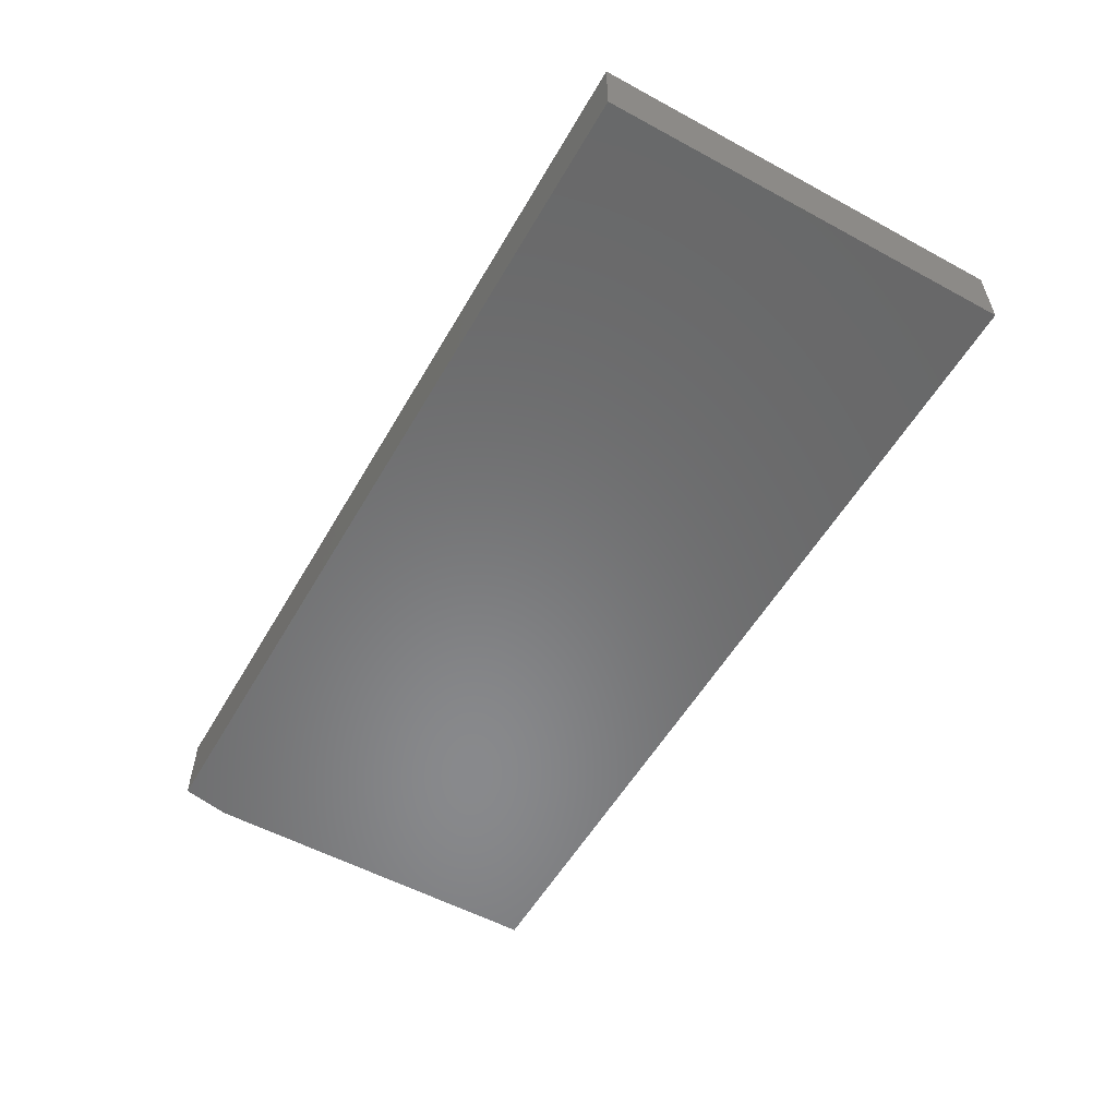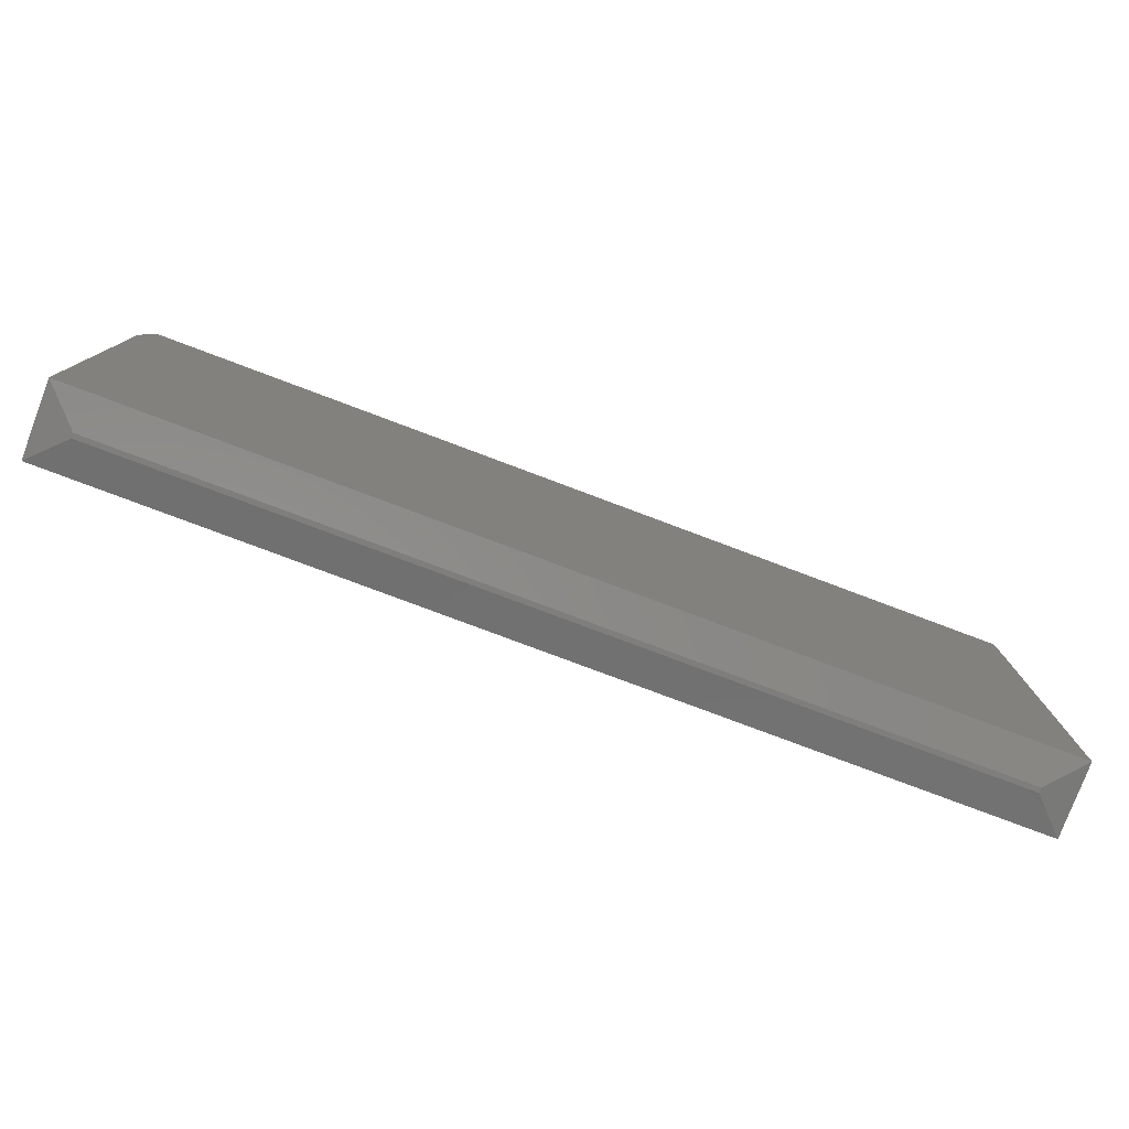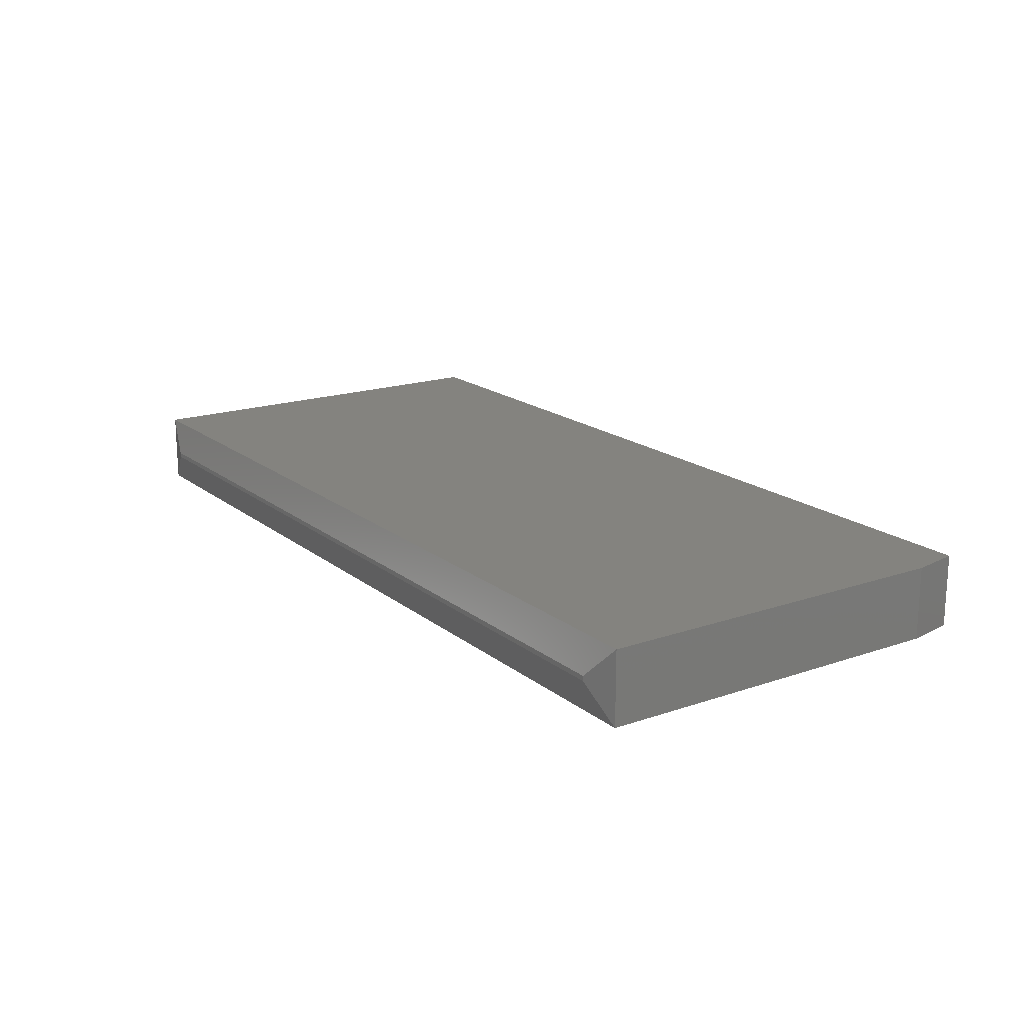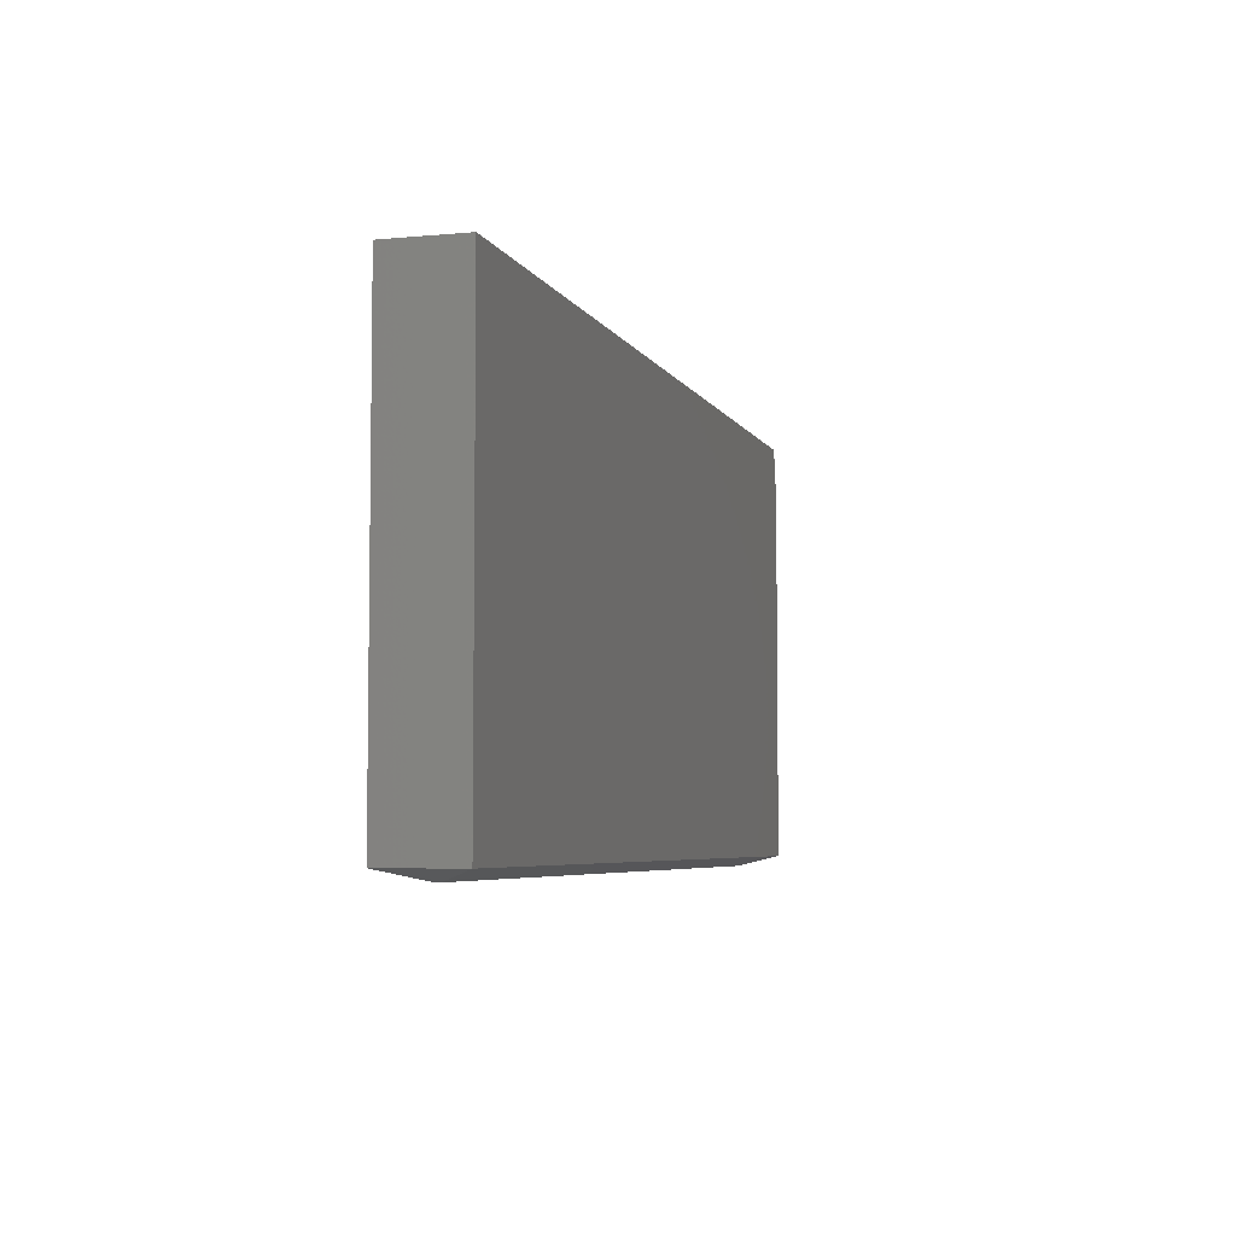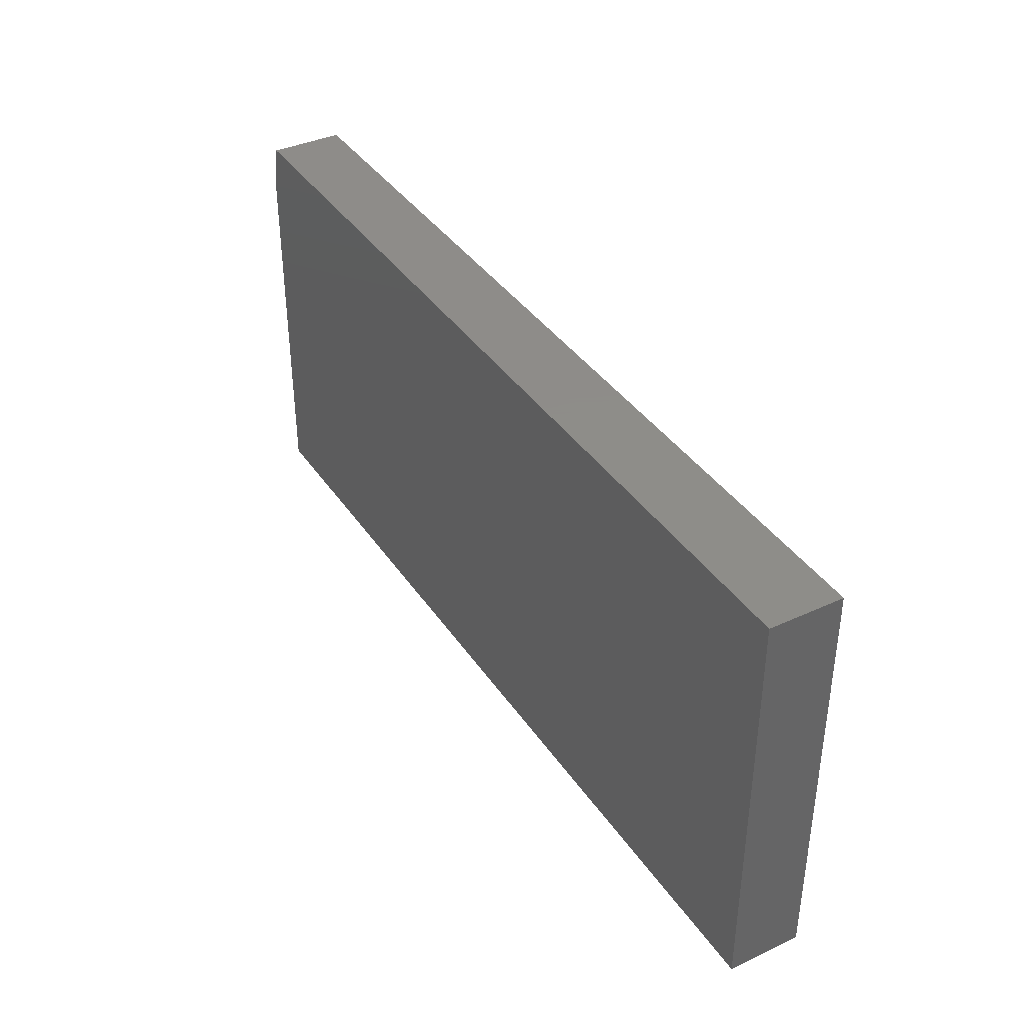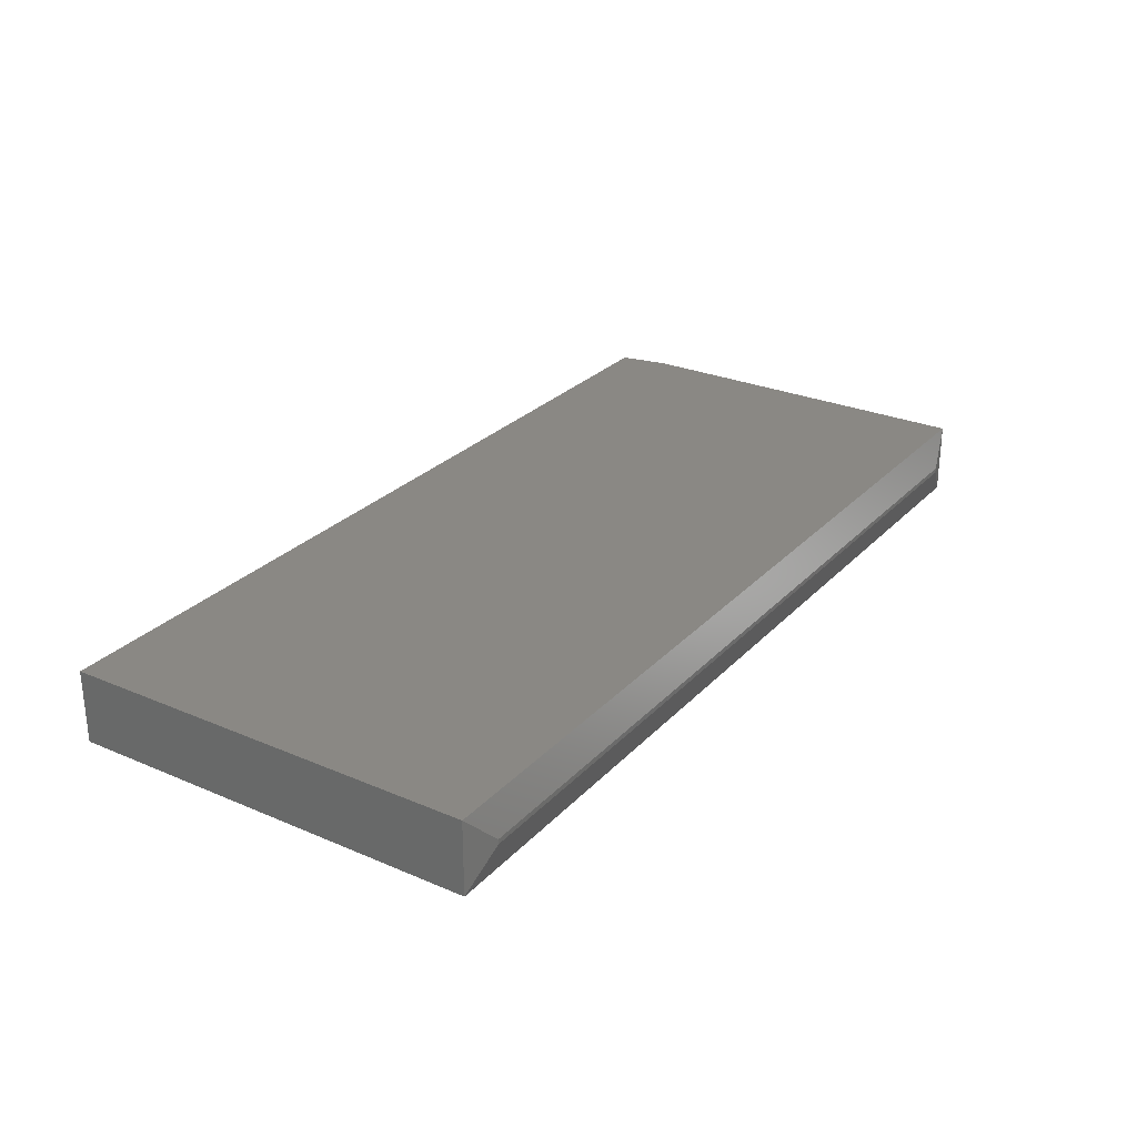
<metadata>
{"format":"stl","ext":"stl","renderer":"f3d","projection":"perspective","resolution":1024,"background":"white","views":[{"elev":-55.4,"azim":60.3,"up":"+Y"},{"elev":-78.5,"azim":-20.6,"up":"+Z"},{"elev":17.8,"azim":-124.0,"up":"+Y"},{"elev":-5.3,"azim":106.2,"up":"+Z"},{"elev":38.4,"azim":59.7,"up":"+Z"},{"elev":27.4,"azim":123.3,"up":"+Y"}]}
</metadata>
<code>
# stl→obj: 14 verts, 24 faces
v -0.7266 -0.1172 -0.4844
v 0.75 -0.1172 -0.4844
v -0.7266 -0.1172 0.1058
v 0.75 -0.1172 0.1839
v -0.7109 -0.1172 0.1839
v -0.7109 3.97e-17 0.1839
v 0.75 2.019e-16 0.1839
v -0.7266 3.363e-17 0.1058
v 0.75 1.648e-16 -0.4844
v -0.7266 8.674e-19 -0.4844
v 0.6953 -0.05469 -0.5
v 0.6953 -0.0625 -0.5
v -0.6719 -0.0625 -0.5
v -0.6719 -0.05469 -0.5
f 1 2 3
f 3 2 4
f 3 4 5
f 6 7 8
f 8 7 9
f 8 9 10
f 3 8 1
f 1 8 10
f 4 7 5
f 5 7 6
f 5 6 3
f 3 6 8
f 9 2 11
f 11 2 12
f 13 14 12
f 12 14 11
f 1 10 13
f 13 10 14
f 2 1 12
f 12 1 13
f 9 11 10
f 10 11 14
f 2 9 4
f 4 9 7

</code>
